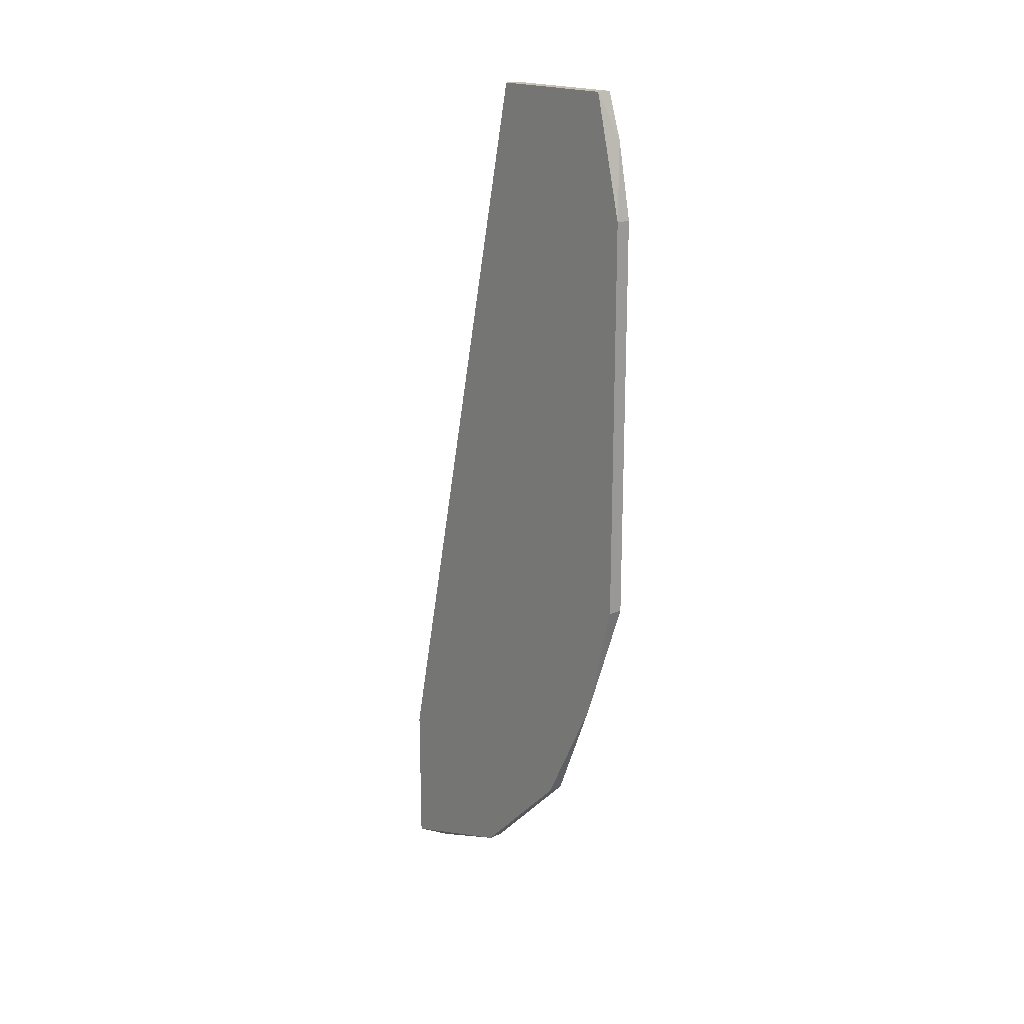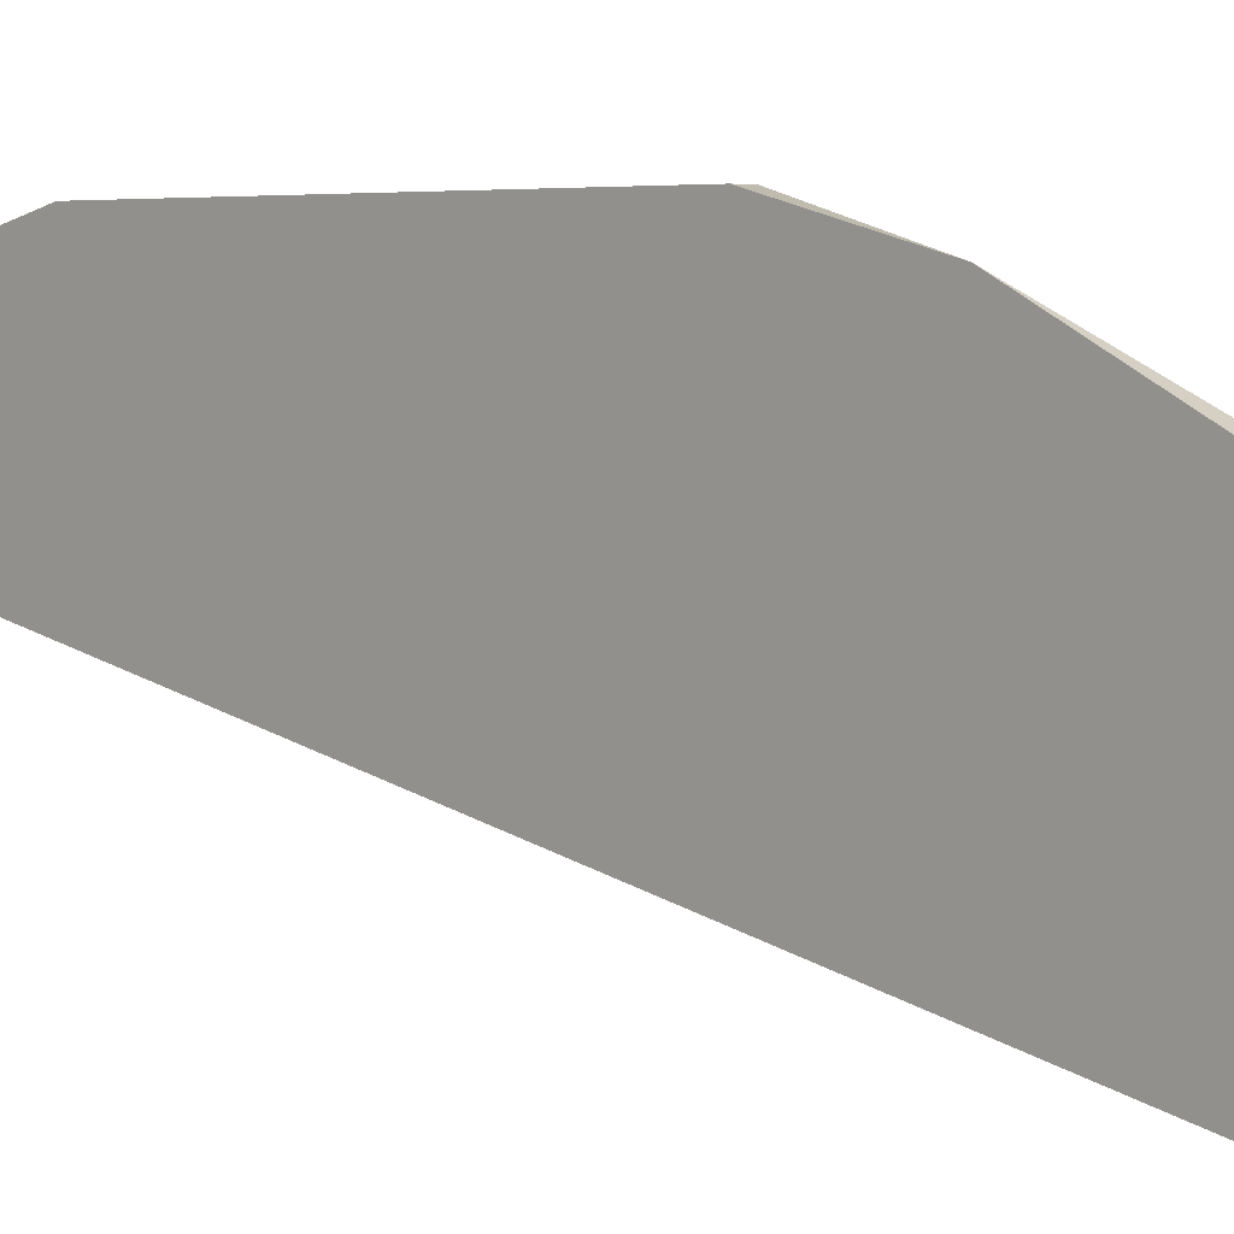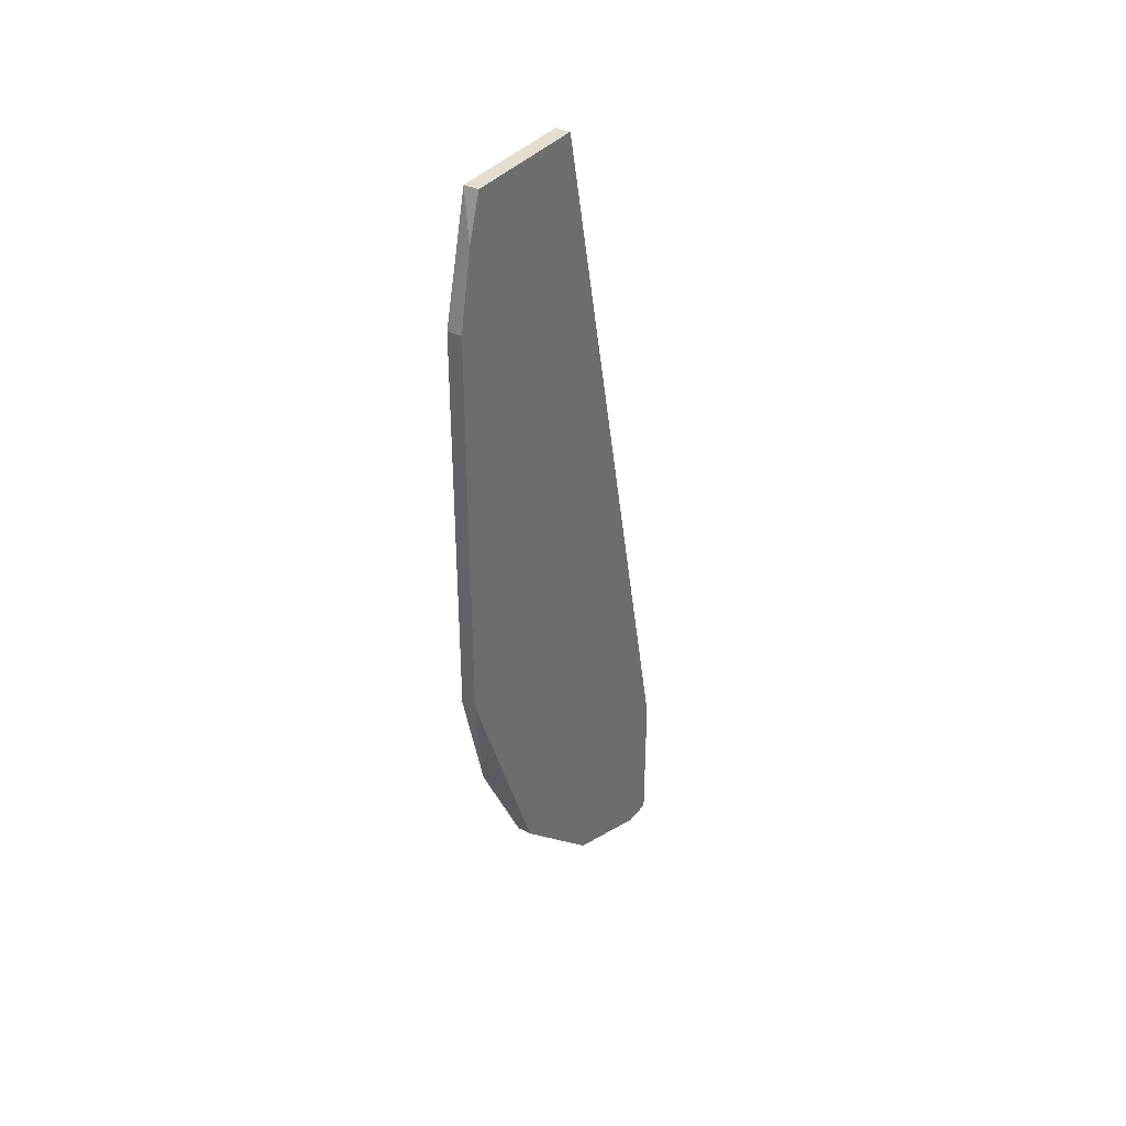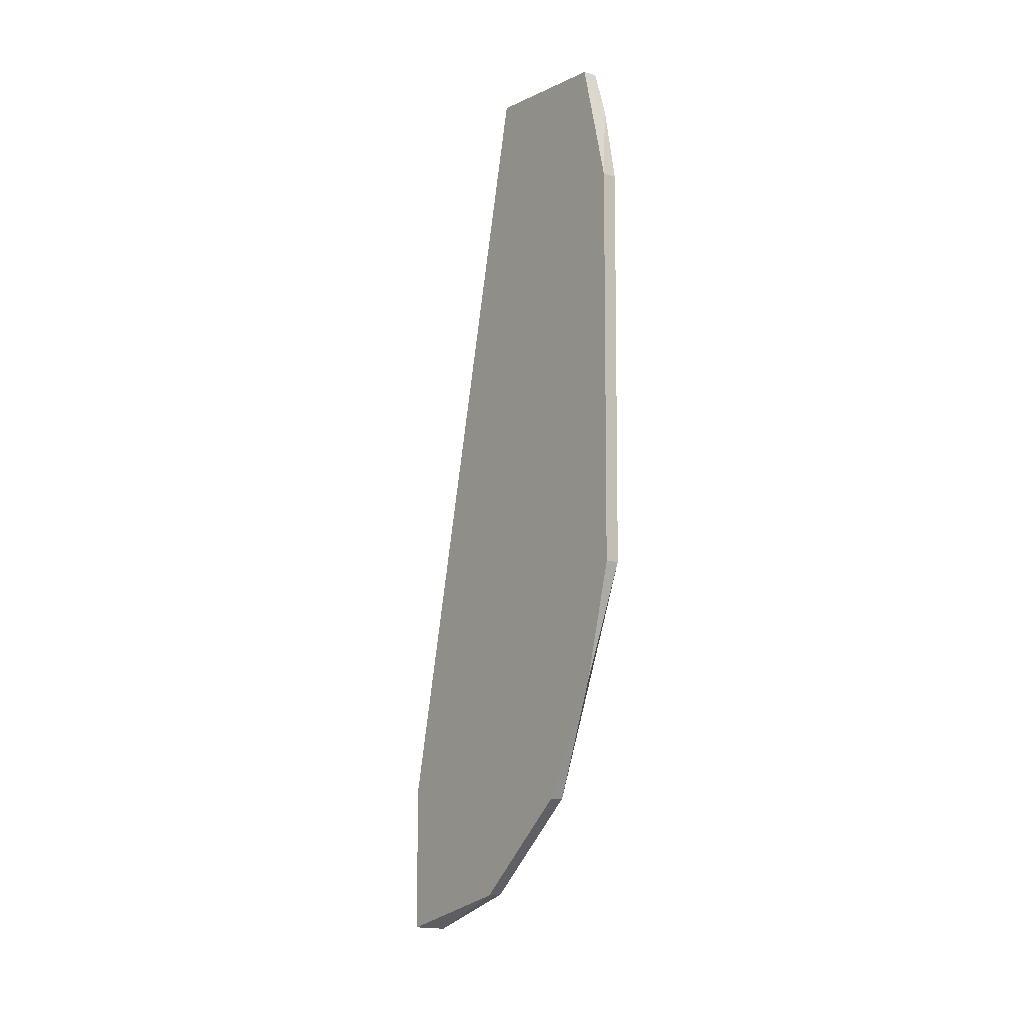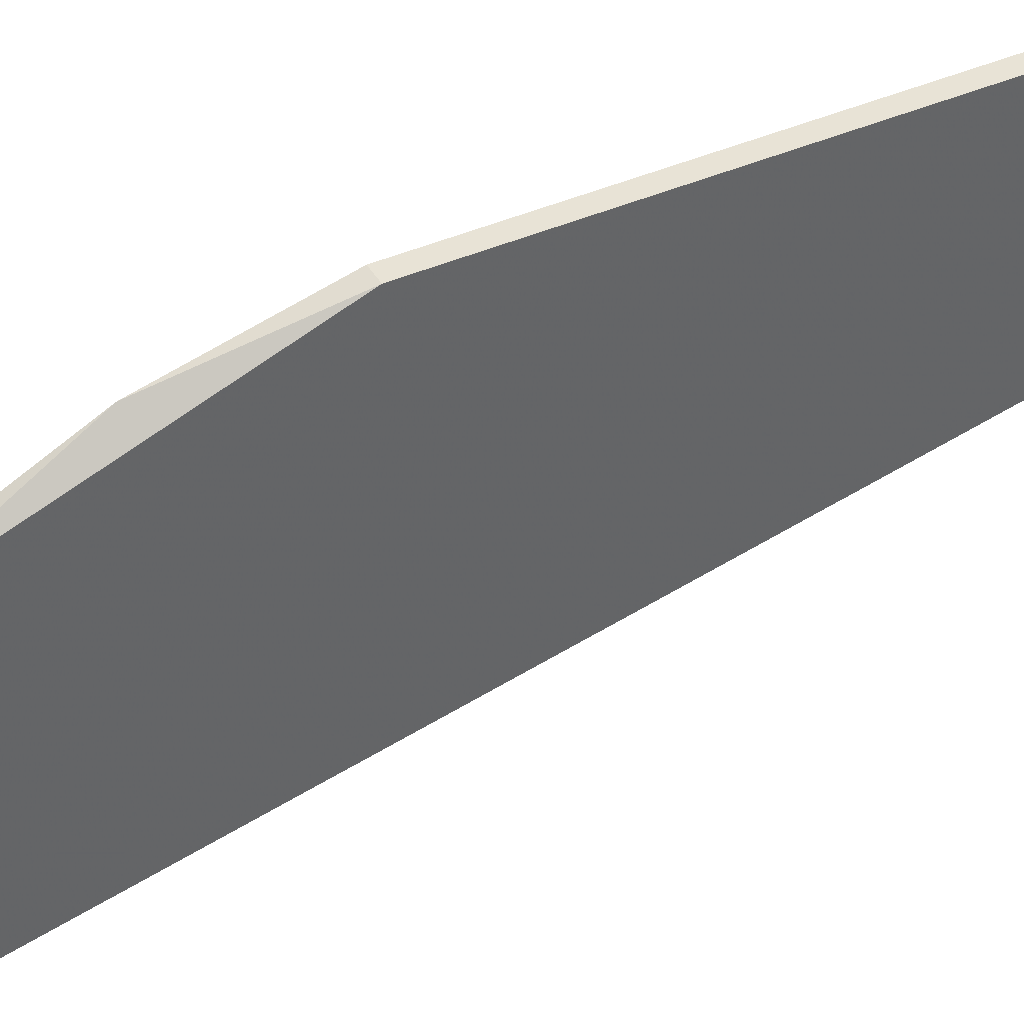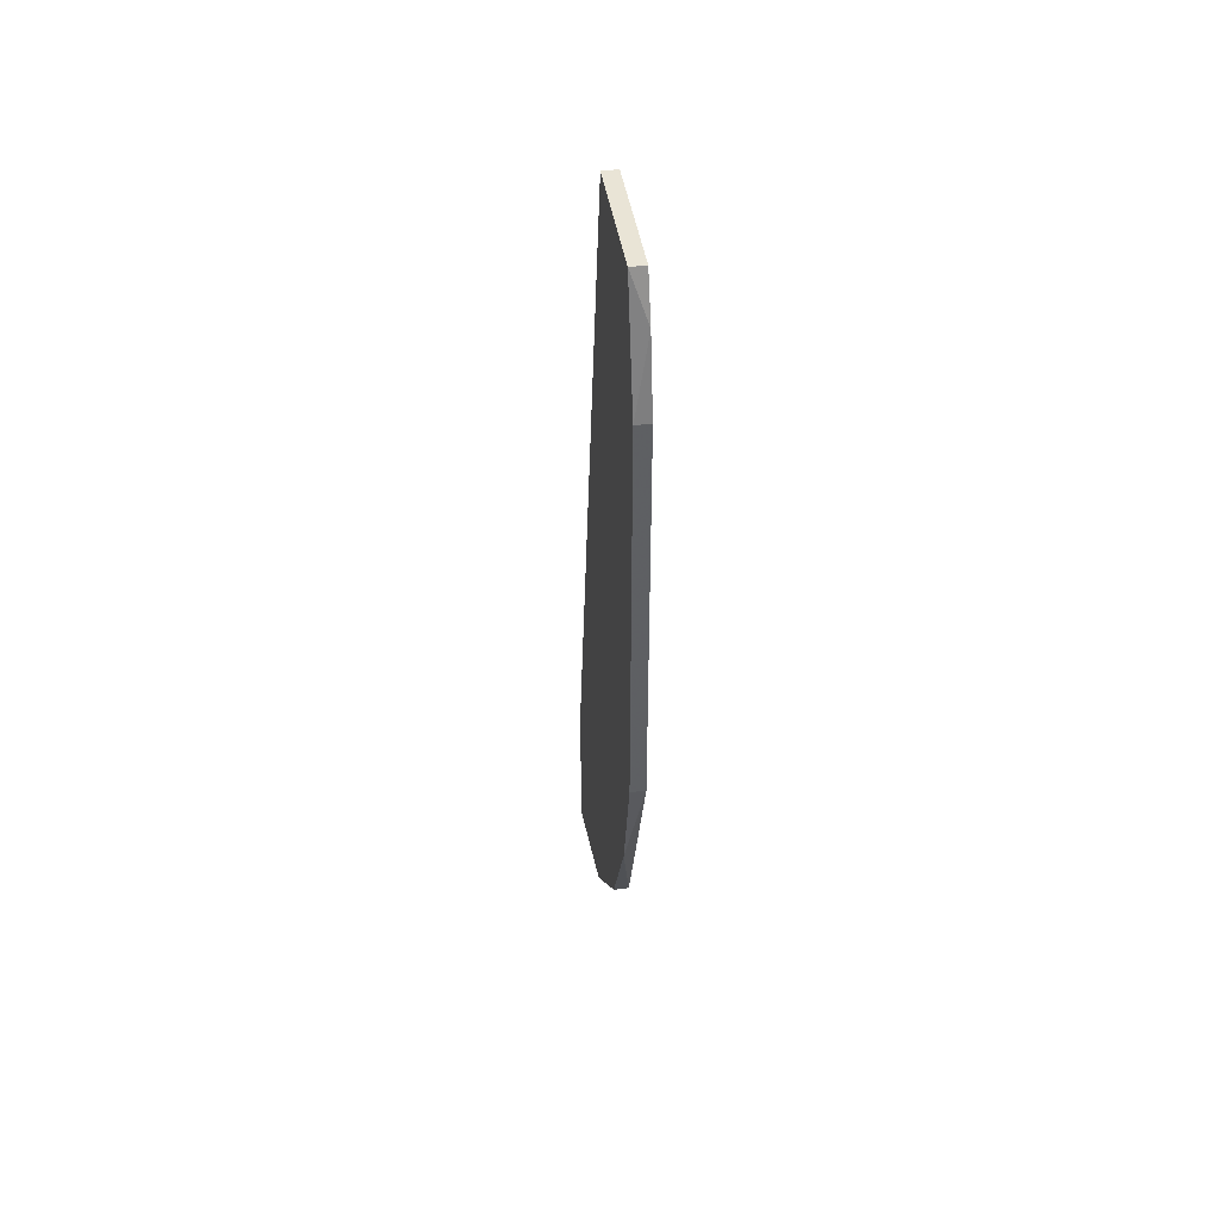
<metadata>
{"format":"obj","ext":"obj","renderer":"f3d","projection":"perspective","resolution":1024,"background":"white","views":[{"elev":18.8,"azim":139.6,"up":"+Z"},{"elev":3.6,"azim":135.5,"up":"+Y"},{"elev":36.3,"azim":-146.9,"up":"+Z"},{"elev":-7.4,"azim":142.0,"up":"+Z"},{"elev":41.5,"azim":-118.0,"up":"+Y"},{"elev":42.5,"azim":171.4,"up":"+Z"}]}
</metadata>
<code>
v -0.01382 0.03459 -0.02021
v -0.01382 0.03459 0.01522
v -0.01382 0.03197 0.02572
v -0.01382 0.03197 -0.03071
v -0.01382 0.01753 -0.05041
v -0.01382 0.005713 -0.04121
v -0.01382 0.005713 -0.05435
v -0.01382 0.02671 -0.04121
v -0.01382 0.02015 0.02572
v -0.01513 0.03459 -0.02021
v -0.01513 0.03459 0.01522
v -0.01513 0.03197 0.02572
v -0.01513 0.008339 -0.05435
v -0.01513 0.01753 -0.05041
v -0.01513 0.005713 -0.04121
v -0.01513 0.005713 -0.05435
v -0.01513 0.03327 0.02178
v -0.01513 0.02671 -0.04121
v -0.01513 0.02015 0.02572
f 3 17 12
f 13 16 19
f 13 19 10
f 6 4 3
f 6 3 9
f 19 6 9
f 3 19 9
f 10 19 17
f 4 6 5
f 10 4 18
f 13 10 18
f 3 4 2
f 17 3 2
f 19 16 15
f 6 19 15
f 16 6 15
f 16 13 7
f 6 16 7
f 13 5 7
f 5 6 7
f 4 10 1
f 2 4 1
f 10 2 1
f 5 13 14
f 13 18 14
f 18 5 14
f 4 5 8
f 18 4 8
f 5 18 8
f 10 17 11
f 2 10 11
f 17 2 11
f 19 3 12
f 17 19 12

</code>
